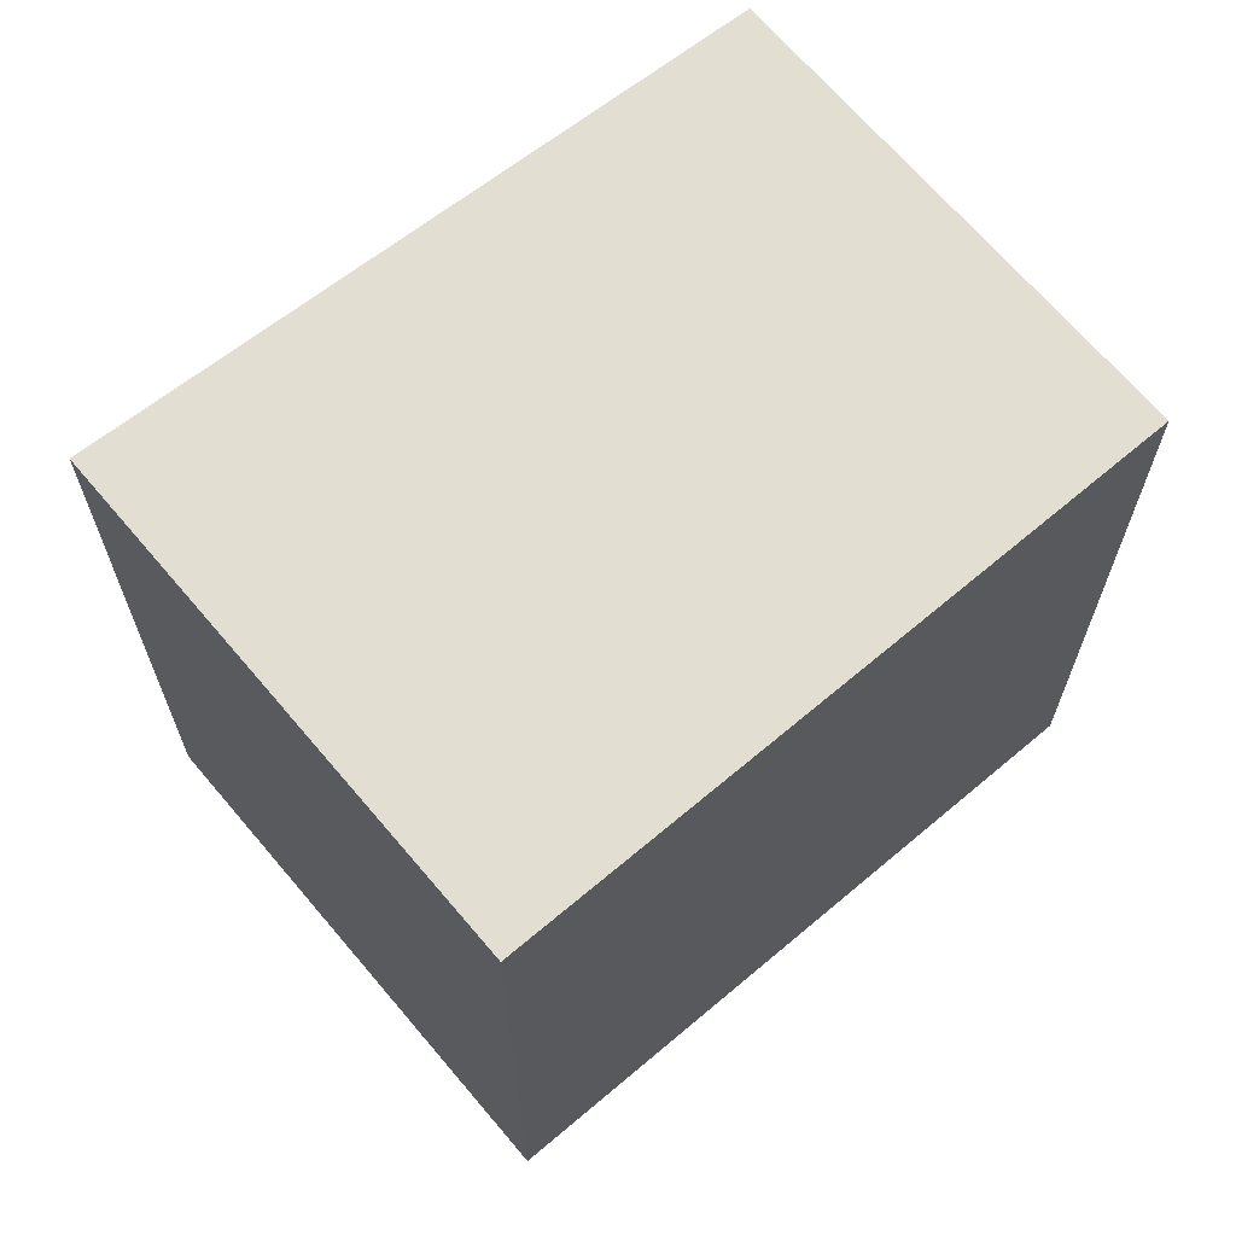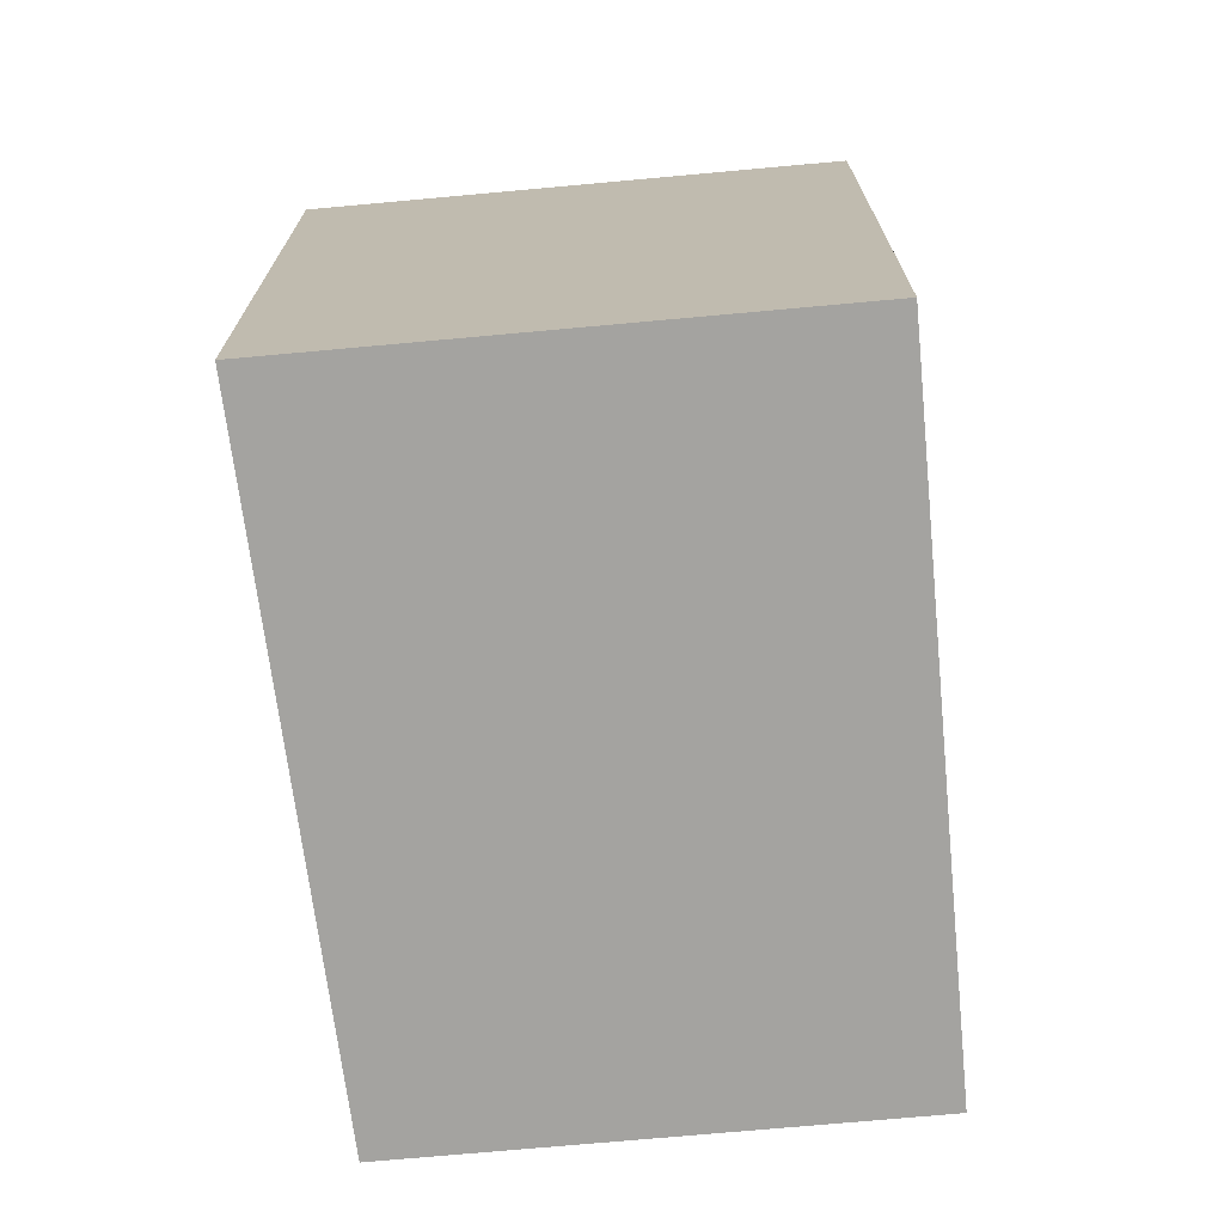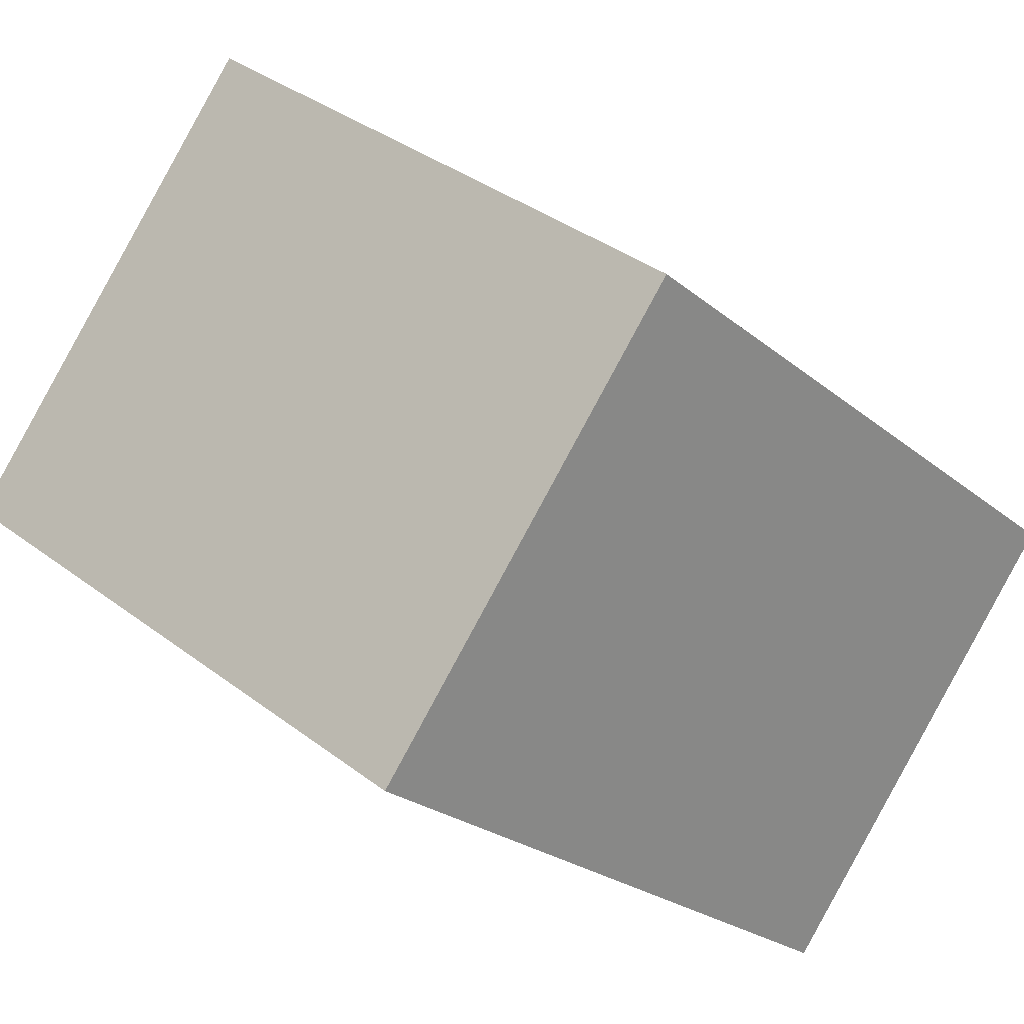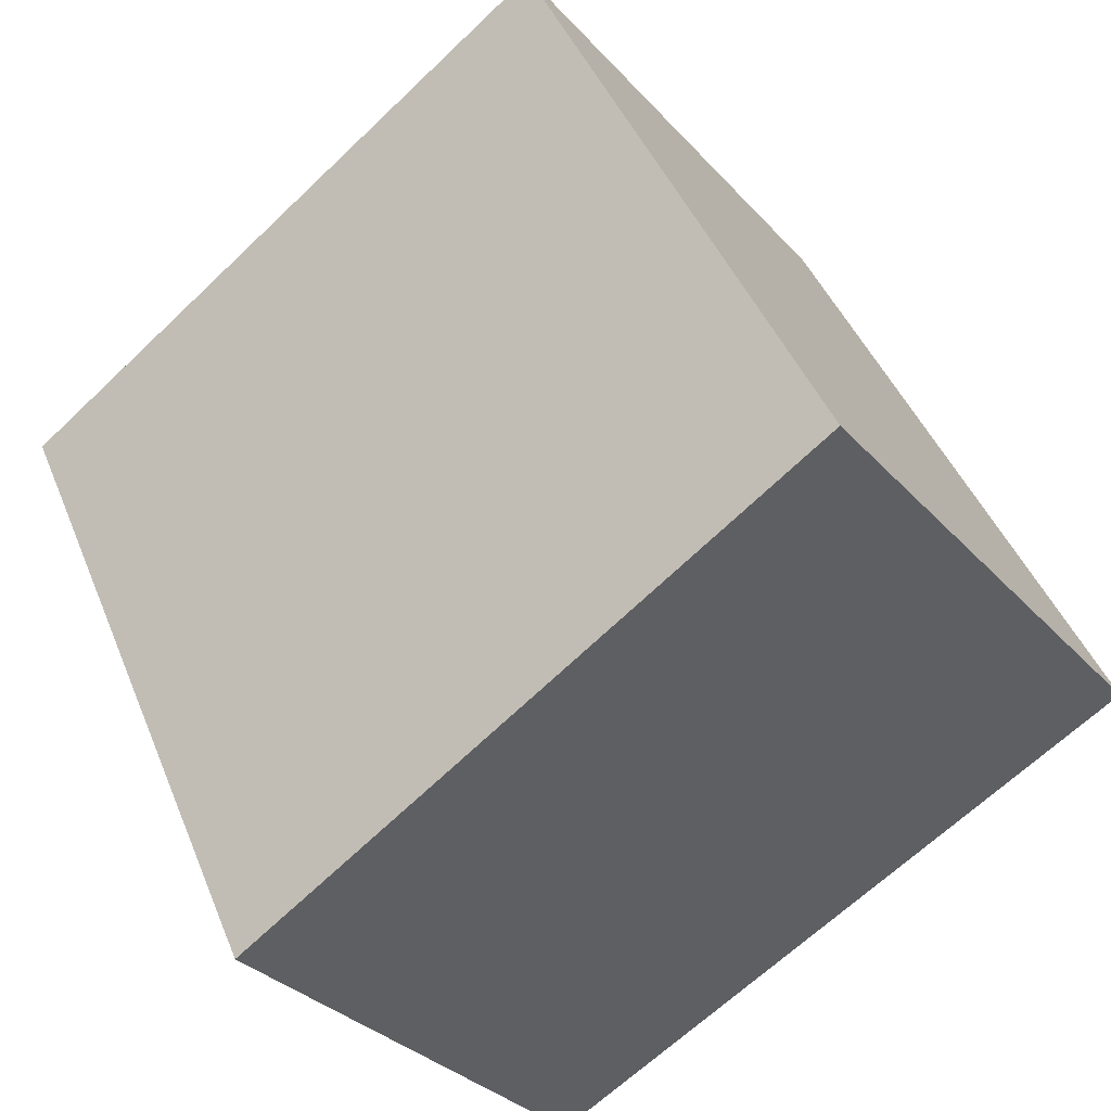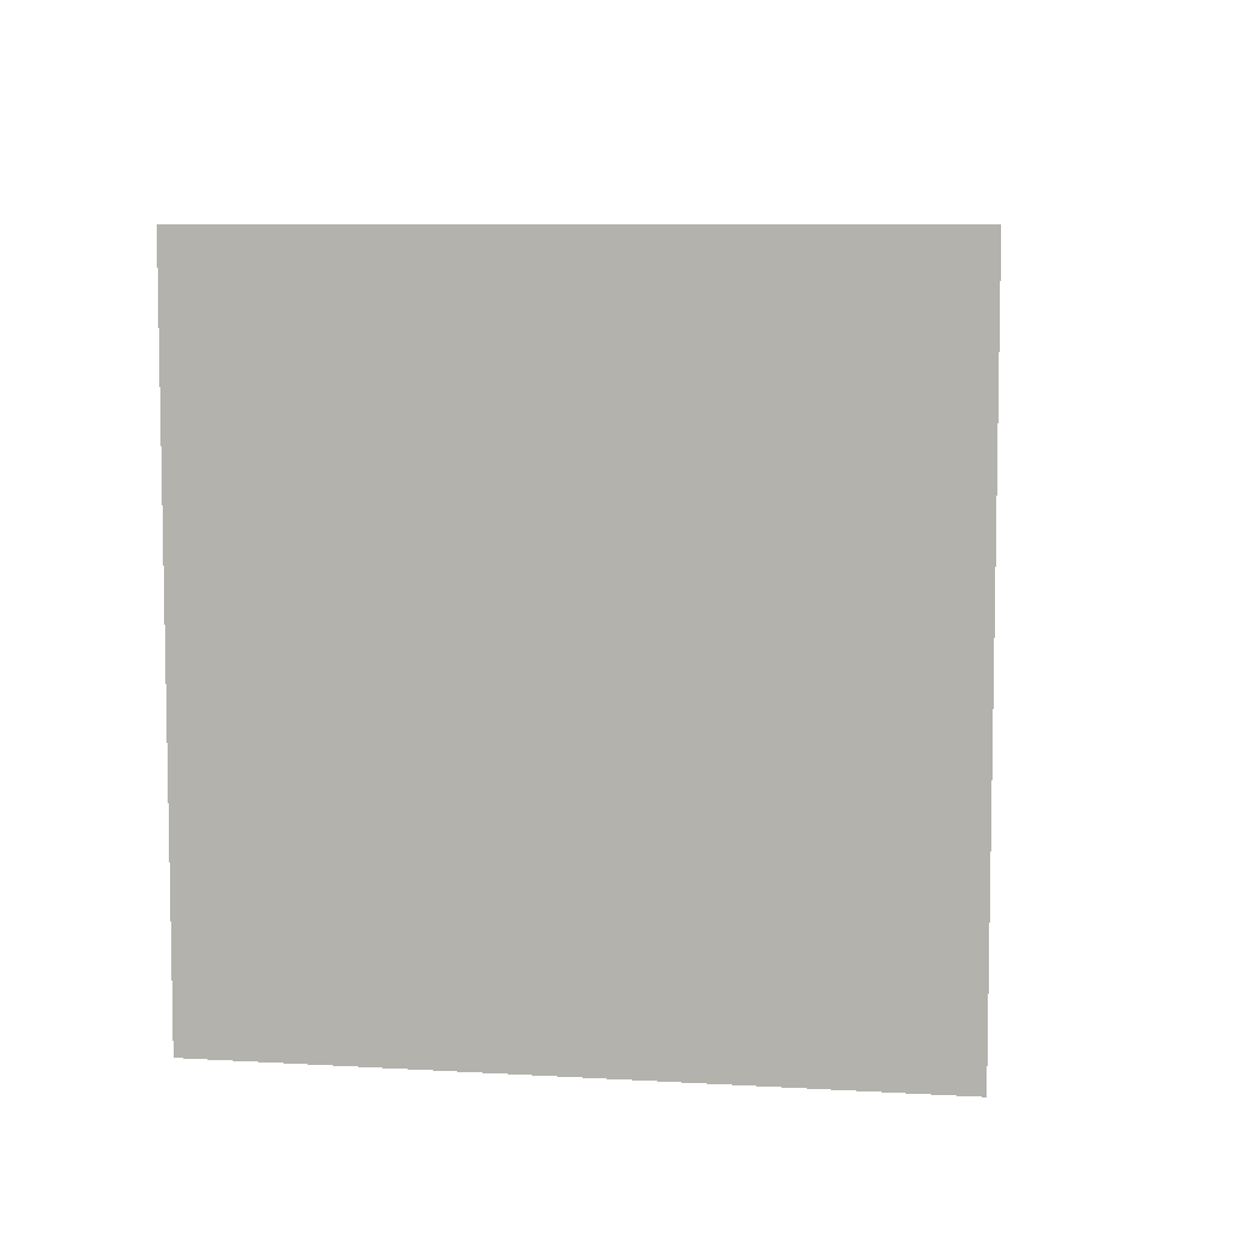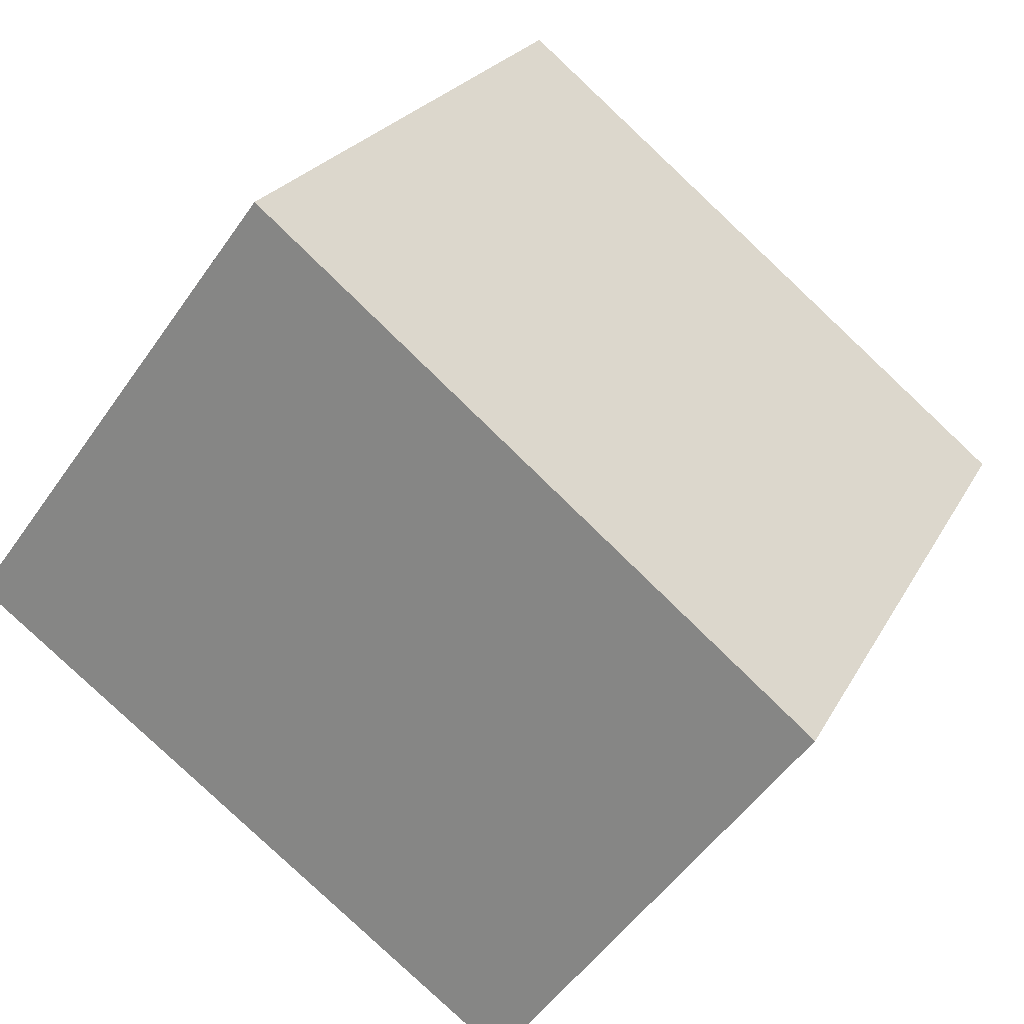
<metadata>
{"format":"obj","ext":"obj","renderer":"f3d","projection":"perspective","resolution":1024,"background":"white","views":[{"elev":67.8,"azim":103.2,"up":"+Y"},{"elev":-72.9,"azim":58.6,"up":"+Y"},{"elev":-23.9,"azim":-143.4,"up":"+Z"},{"elev":43.8,"azim":-21.0,"up":"+Z"},{"elev":7.6,"azim":-29.6,"up":"+Y"},{"elev":23.0,"azim":-158.4,"up":"+Z"}]}
</metadata>
<code>
v  0 2.903 1.778e-16
v  3.523 2.903 0.012
v  1.245 2.903 -1.678
v  2.2 2.903 1.794
v  1.245 1.027e-16 -1.678
v  0 0 0
v  2.2 -1.099e-16 1.794
v  3.523 -7.348e-19 0.012
g defaultobject
f 1 2 3
f 2 1 4
f 5 1 3
f 1 5 6
f 6 4 1
f 4 6 7
f 7 2 4
f 2 7 8
f 8 3 2
f 3 8 5
f 5 7 6
f 7 5 8

</code>
